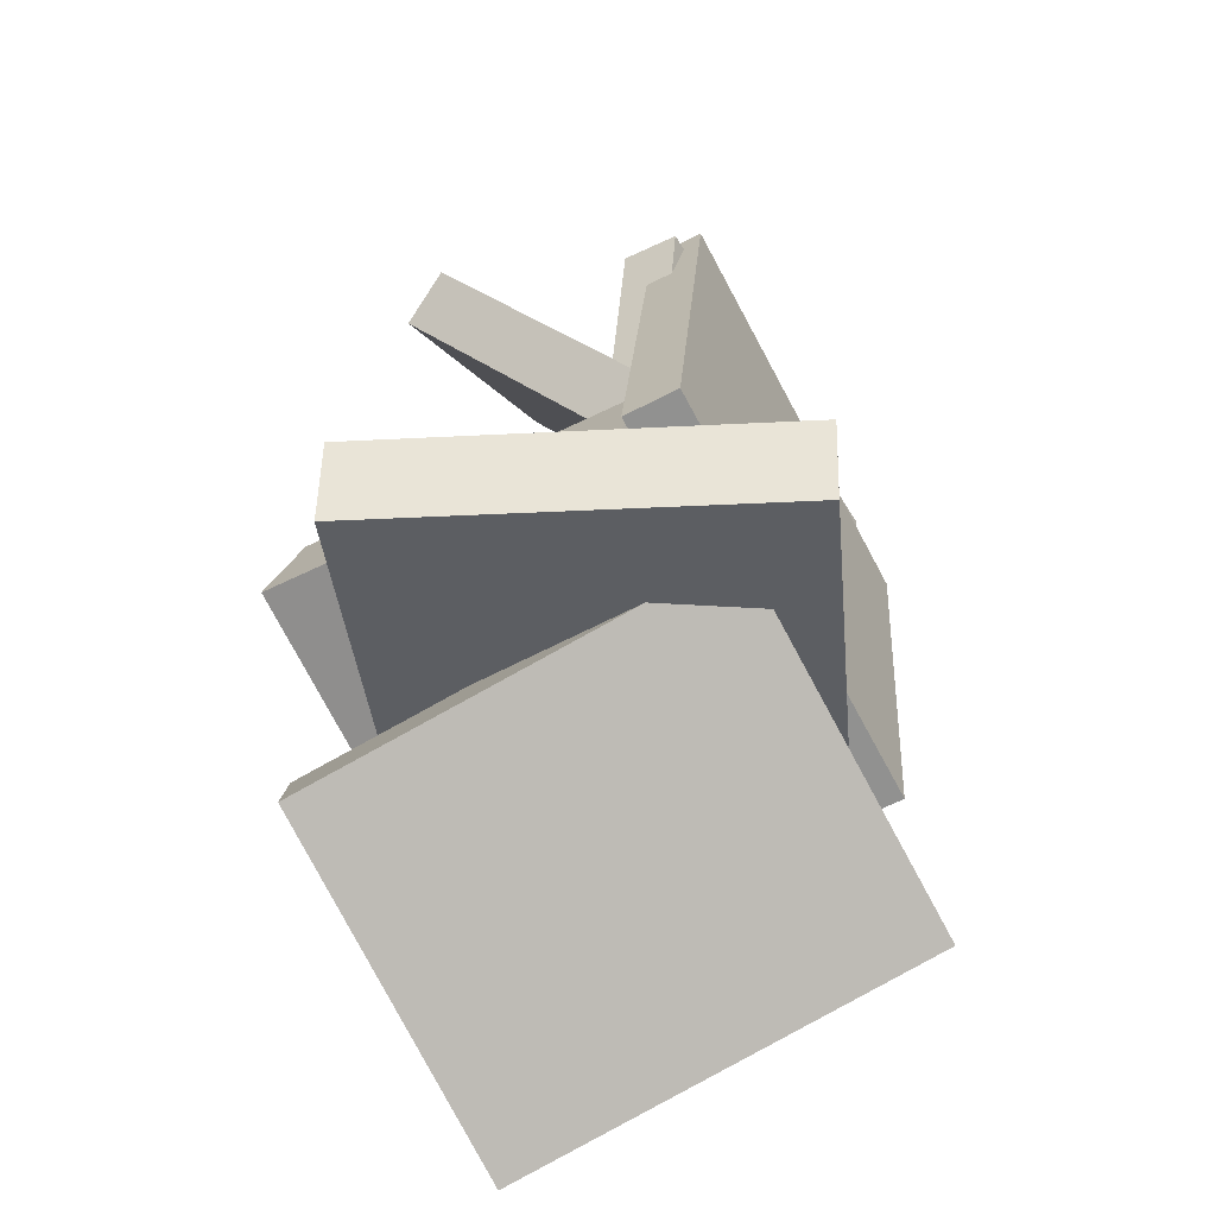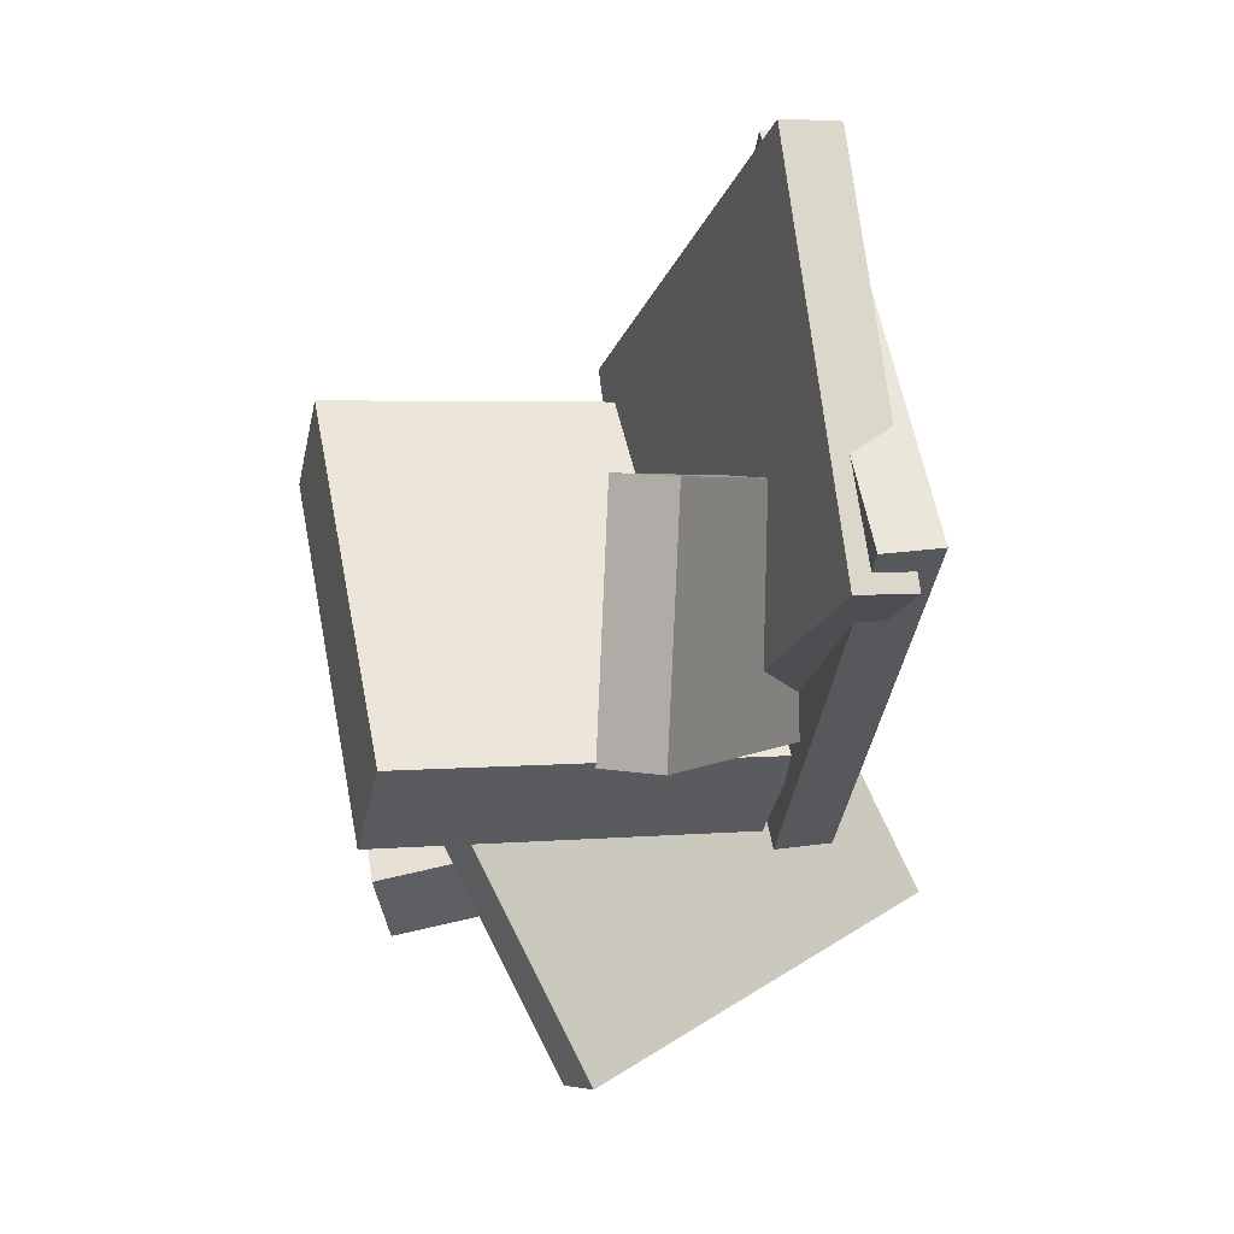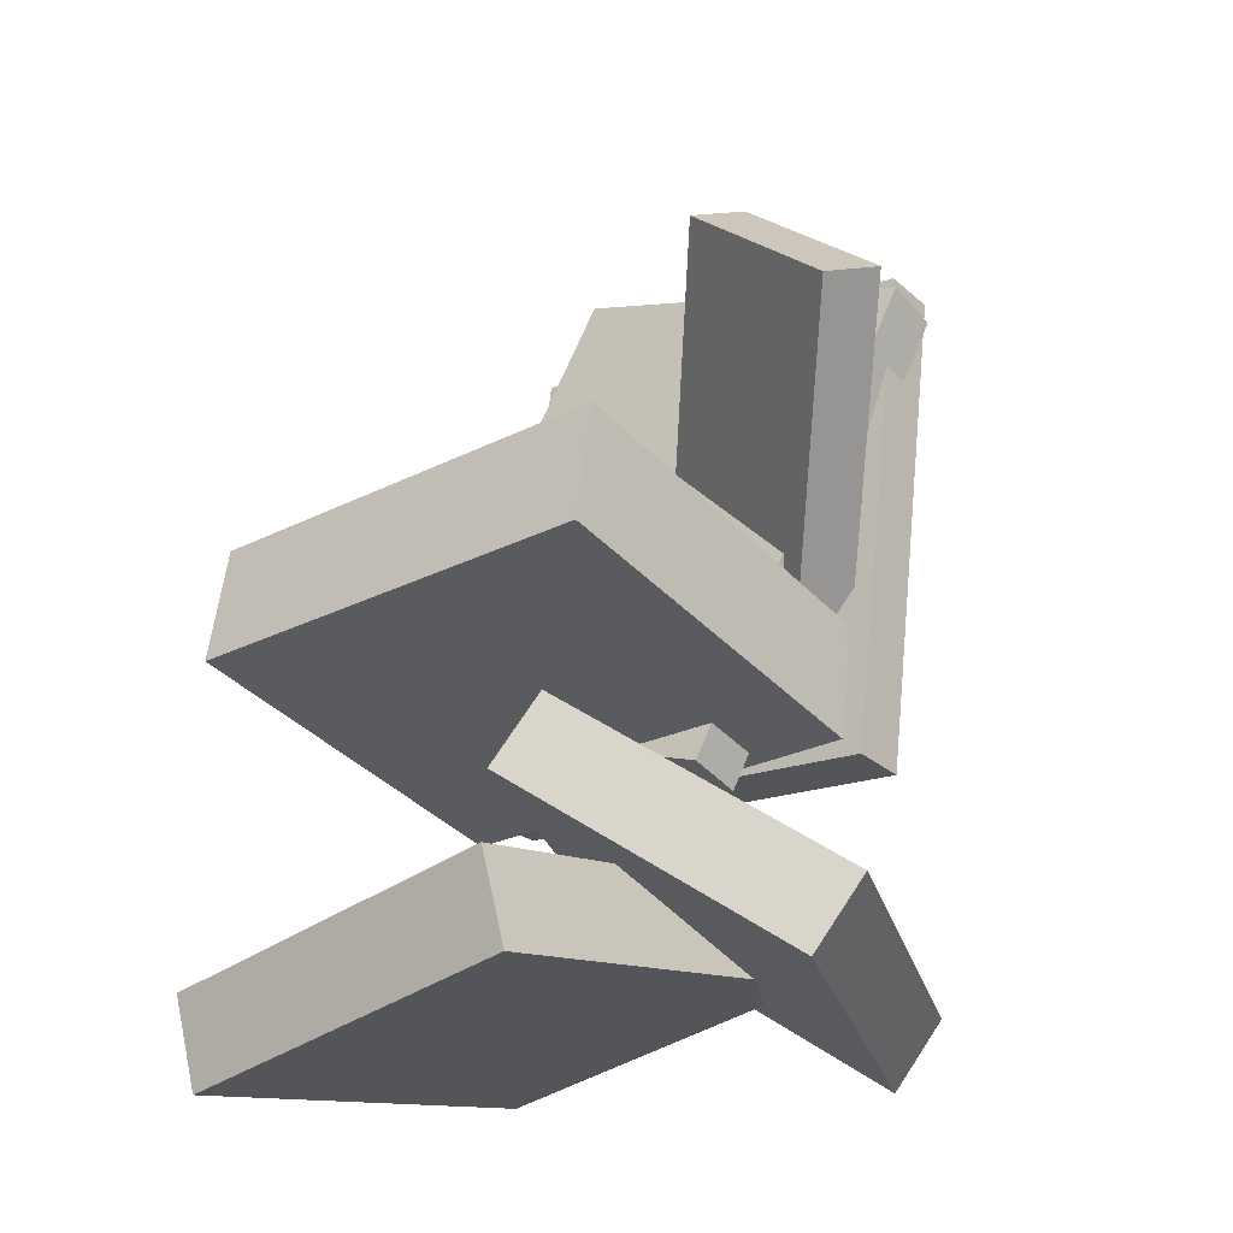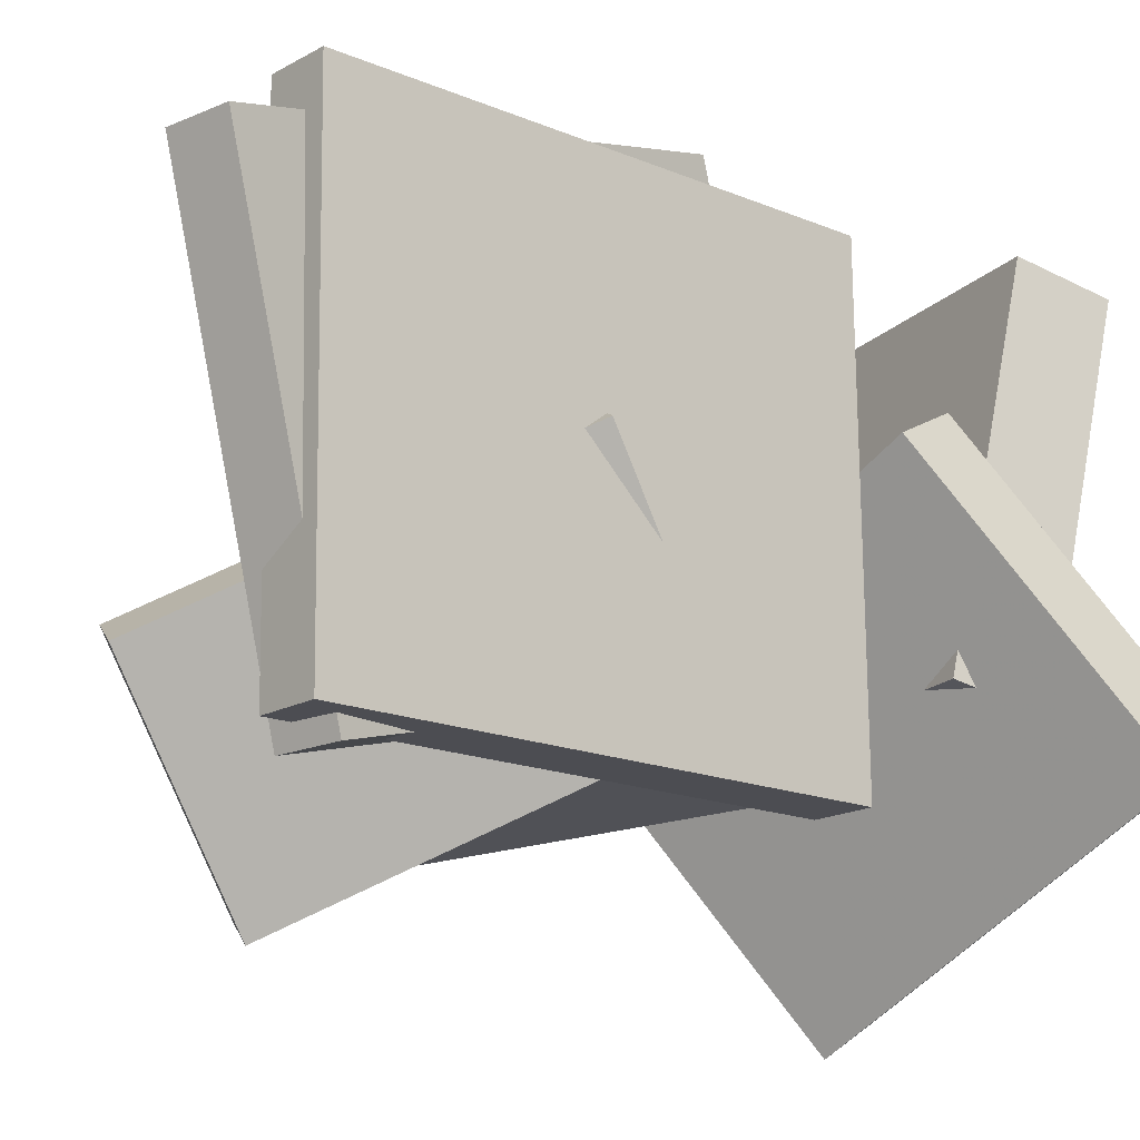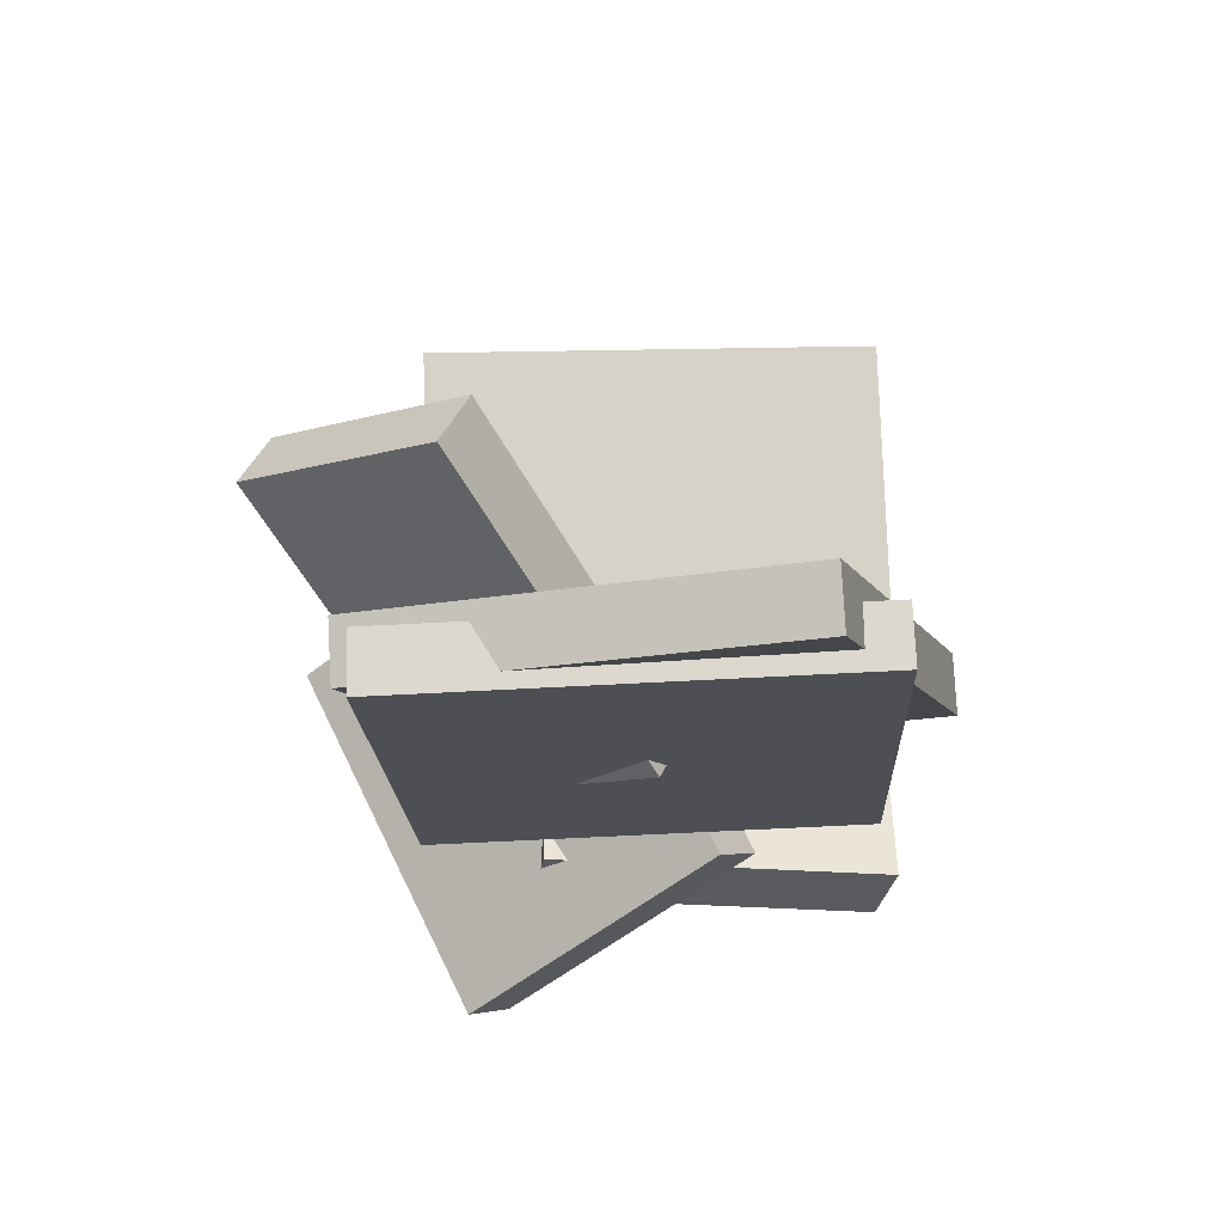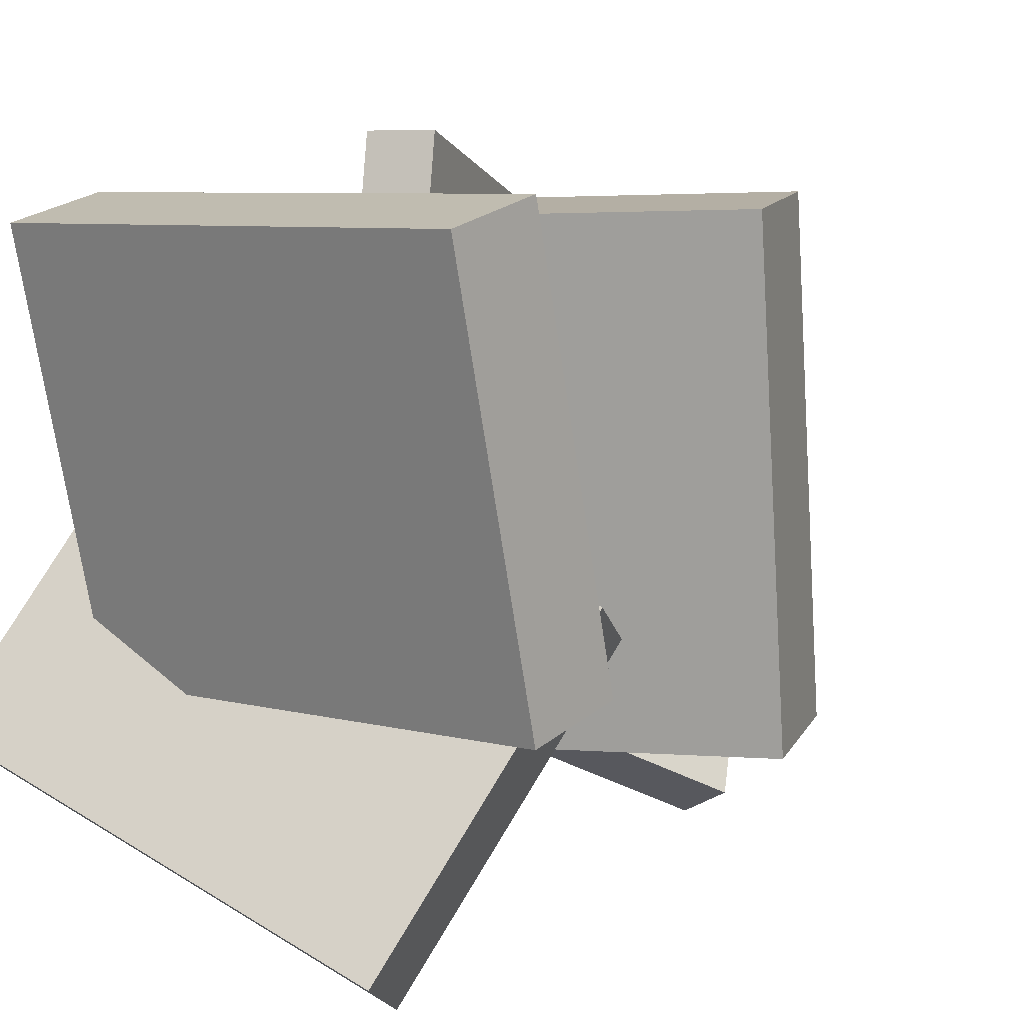
<metadata>
{"format":"obj","ext":"obj","renderer":"f3d","projection":"perspective","resolution":1024,"background":"white","views":[{"elev":-71.6,"azim":-154.6,"up":"+Y"},{"elev":56.0,"azim":166.8,"up":"+Y"},{"elev":-21.6,"azim":126.5,"up":"+Y"},{"elev":-20.3,"azim":-125.8,"up":"+Z"},{"elev":65.6,"azim":-94.7,"up":"+Y"},{"elev":10.6,"azim":31.8,"up":"+Z"}]}
</metadata>
<code>
v -0.1513 0.0906 0.0174
v -0.1919 0.1052 -0.006295
v -0.1094 -0.02413 -0.1249
v -0.15 -0.009571 -0.1486
v 0.00493 0.3112 -0.1146
v -0.03565 0.3258 -0.1383
v 0.0468 0.1965 -0.2568
v 0.006219 0.2111 -0.2805
f 1.0 7.0 5.0
f 1.0 3.0 7.0
f 1.0 4.0 3.0
f 1.0 2.0 4.0
f 3.0 8.0 7.0
f 3.0 4.0 8.0
f 5.0 7.0 8.0
f 5.0 8.0 6.0
f 1.0 5.0 6.0
f 1.0 6.0 2.0
f 2.0 6.0 8.0
f 2.0 8.0 4.0
v -0.1923 0.2908 -0.2054
v -0.2099 0.3075 0.1488
v -0.1466 0.2955 -0.2034
v -0.1642 0.3123 0.1508
v -0.1518 -0.1099 -0.1845
v -0.1694 -0.0932 0.1697
v -0.1061 -0.1052 -0.1824
v -0.1237 -0.08847 0.1718
f 9.0 15.0 13.0
f 9.0 11.0 15.0
f 9.0 12.0 11.0
f 9.0 10.0 12.0
f 11.0 16.0 15.0
f 11.0 12.0 16.0
f 13.0 15.0 16.0
f 13.0 16.0 14.0
f 9.0 13.0 14.0
f 9.0 14.0 10.0
f 10.0 14.0 16.0
f 10.0 16.0 12.0
v -0.09977 -0.09359 -0.1711
v -0.1121 -0.1107 0.1763
v -0.1224 0.001998 -0.1672
v -0.1347 -0.01512 0.1802
v 0.2011 -0.02284 -0.1569
v 0.1888 -0.03996 0.1905
v 0.1785 0.07275 -0.153
v 0.1662 0.05563 0.1944
f 17.0 23.0 21.0
f 17.0 19.0 23.0
f 17.0 20.0 19.0
f 17.0 18.0 20.0
f 19.0 24.0 23.0
f 19.0 20.0 24.0
f 21.0 23.0 24.0
f 21.0 24.0 22.0
f 17.0 21.0 22.0
f 17.0 22.0 18.0
f 18.0 22.0 24.0
f 18.0 24.0 20.0
v -0.2264 -0.3261 -0.1289
v -0.1559 -0.1799 0.07909
v -0.2438 -0.2716 -0.1613
v -0.1732 -0.1255 0.04675
v 0.0745 -0.3012 -0.2485
v 0.145 -0.155 -0.04042
v 0.05715 -0.2468 -0.2808
v 0.1277 -0.1006 -0.07276
f 25.0 31.0 29.0
f 25.0 27.0 31.0
f 25.0 28.0 27.0
f 25.0 26.0 28.0
f 27.0 32.0 31.0
f 27.0 28.0 32.0
f 29.0 31.0 32.0
f 29.0 32.0 30.0
f 25.0 29.0 30.0
f 25.0 30.0 26.0
f 26.0 30.0 32.0
f 26.0 32.0 28.0
v -0.1537 -0.2558 -0.1042
v -0.1726 -0.3101 0.1854
v -0.1457 -0.1838 -0.09015
v -0.1646 -0.2382 0.1994
v 0.1844 -0.296 -0.08965
v 0.1655 -0.3503 0.1999
v 0.1923 -0.2241 -0.07564
v 0.1734 -0.2784 0.2139
f 33.0 39.0 37.0
f 33.0 35.0 39.0
f 33.0 36.0 35.0
f 33.0 34.0 36.0
f 35.0 40.0 39.0
f 35.0 36.0 40.0
f 37.0 39.0 40.0
f 37.0 40.0 38.0
f 33.0 37.0 38.0
f 33.0 38.0 34.0
f 34.0 38.0 40.0
f 34.0 40.0 36.0
v -0.1739 0.2631 -0.2173
v -0.2067 0.3609 0.1003
v -0.1278 0.2748 -0.2162
v -0.1606 0.3726 0.1015
v -0.07926 -0.1228 -0.08877
v -0.112 -0.02502 0.2289
v -0.03317 -0.1111 -0.08761
v -0.06594 -0.01333 0.23
f 41.0 47.0 45.0
f 41.0 43.0 47.0
f 41.0 44.0 43.0
f 41.0 42.0 44.0
f 43.0 48.0 47.0
f 43.0 44.0 48.0
f 45.0 47.0 48.0
f 45.0 48.0 46.0
f 41.0 45.0 46.0
f 41.0 46.0 42.0
f 42.0 46.0 48.0
f 42.0 48.0 44.0

</code>
